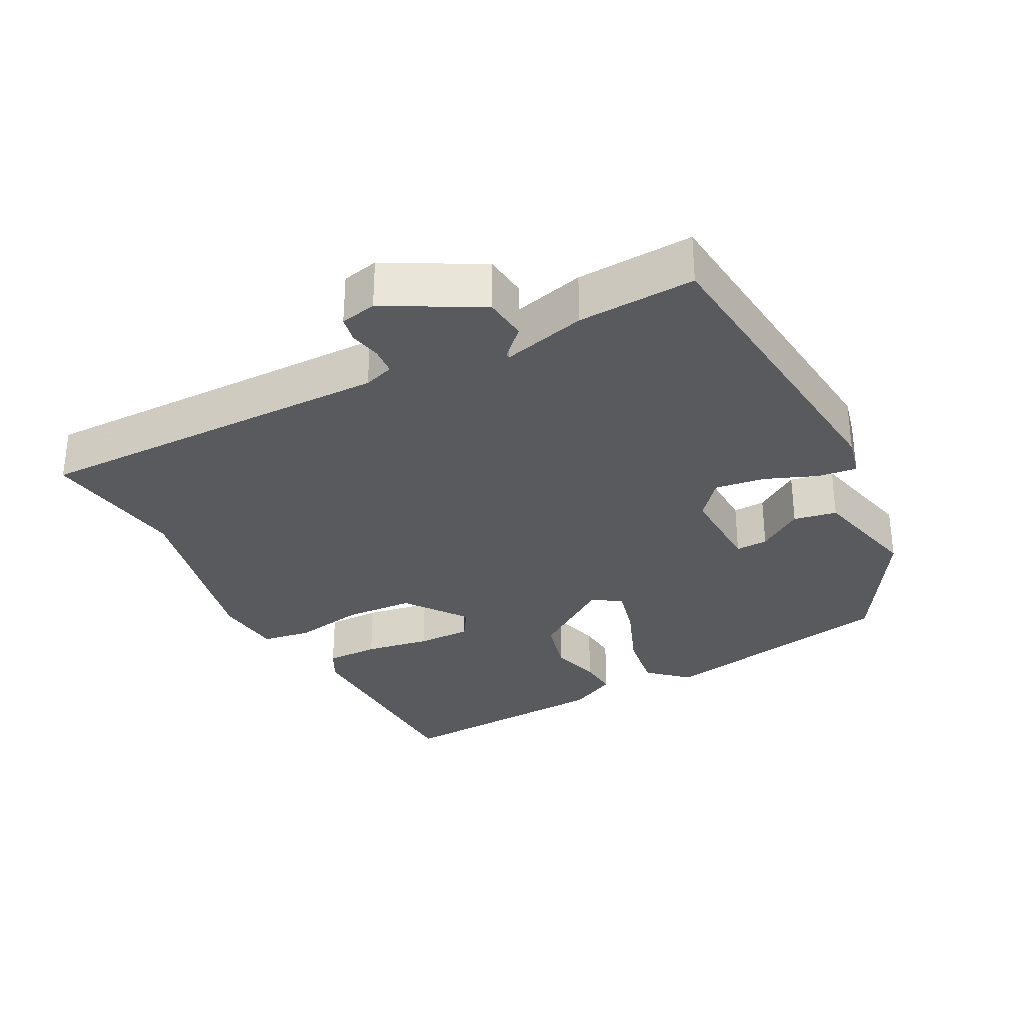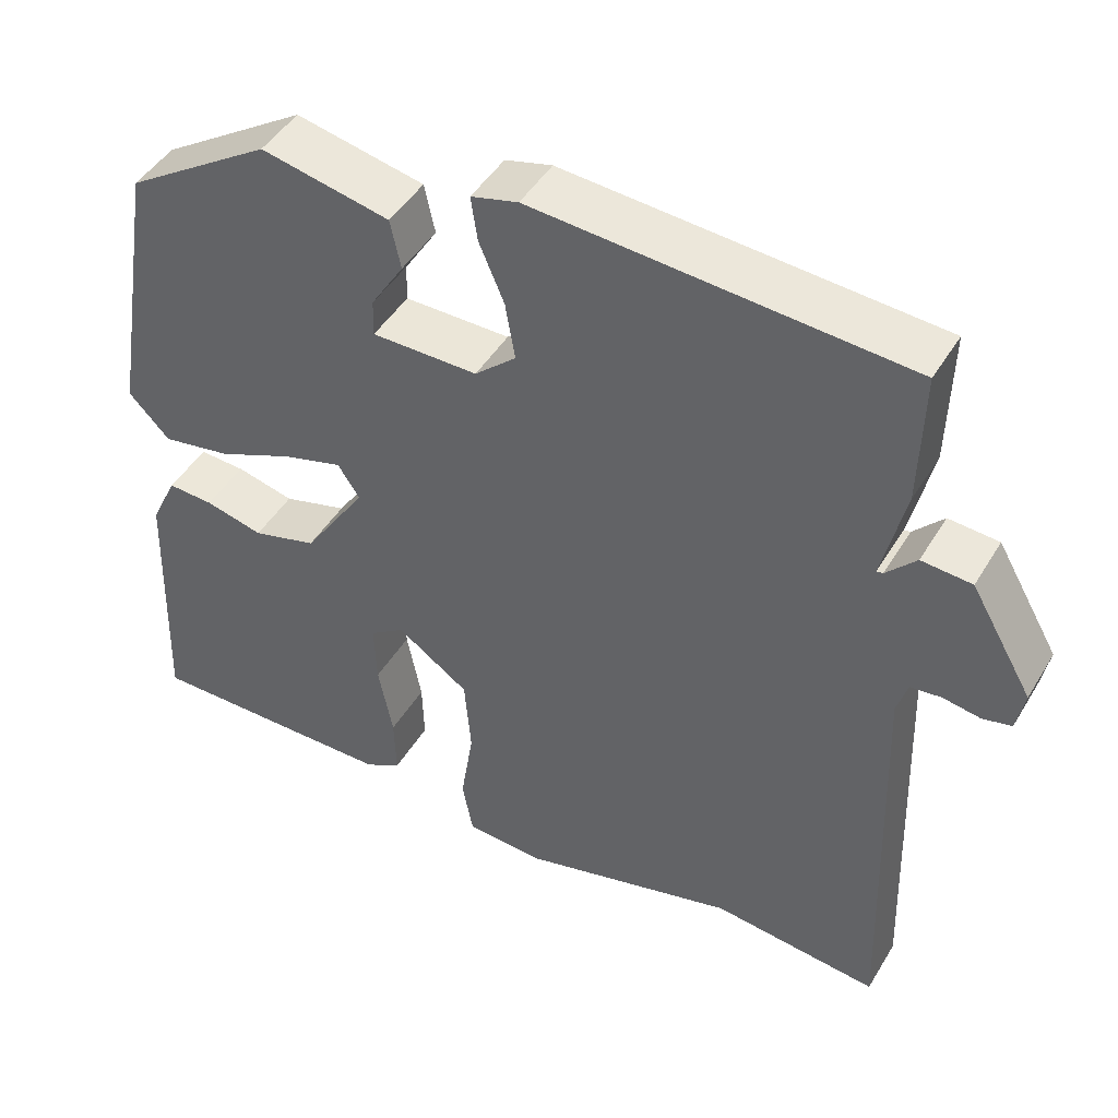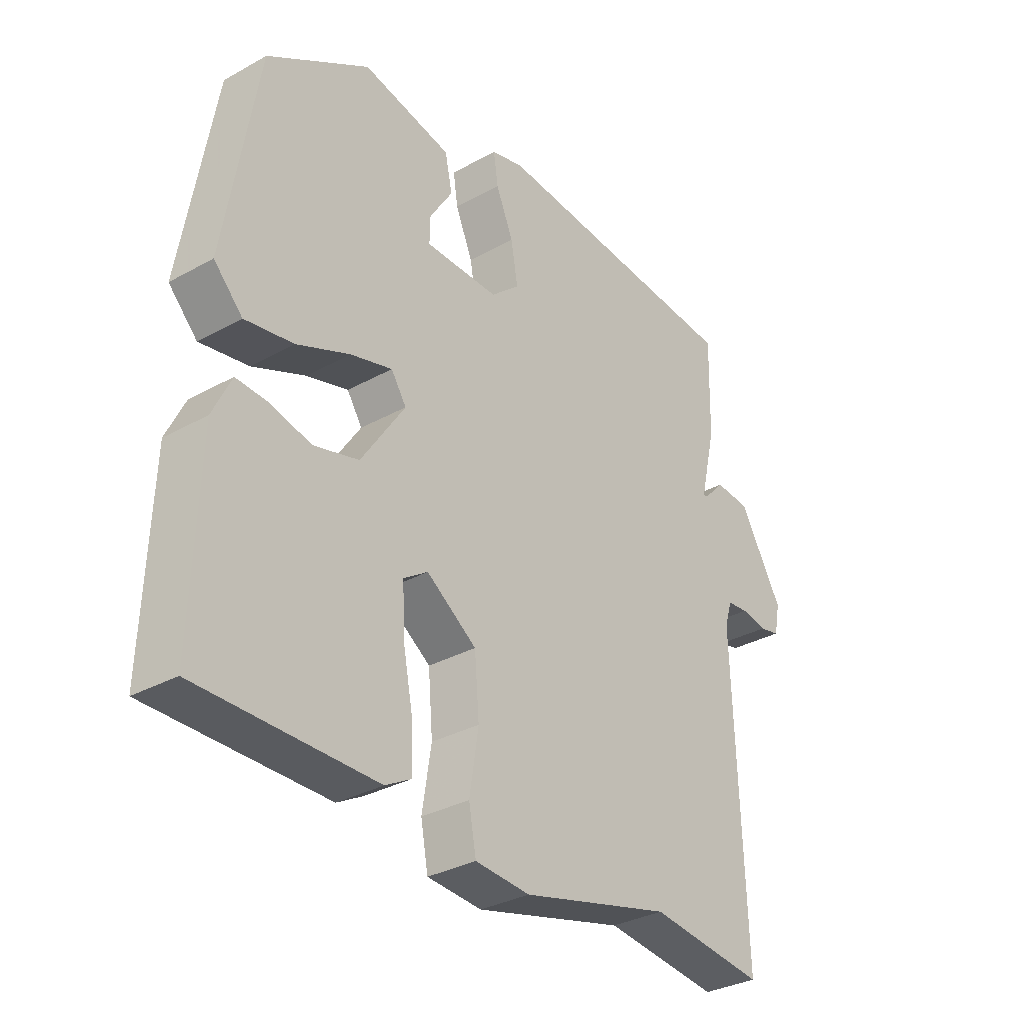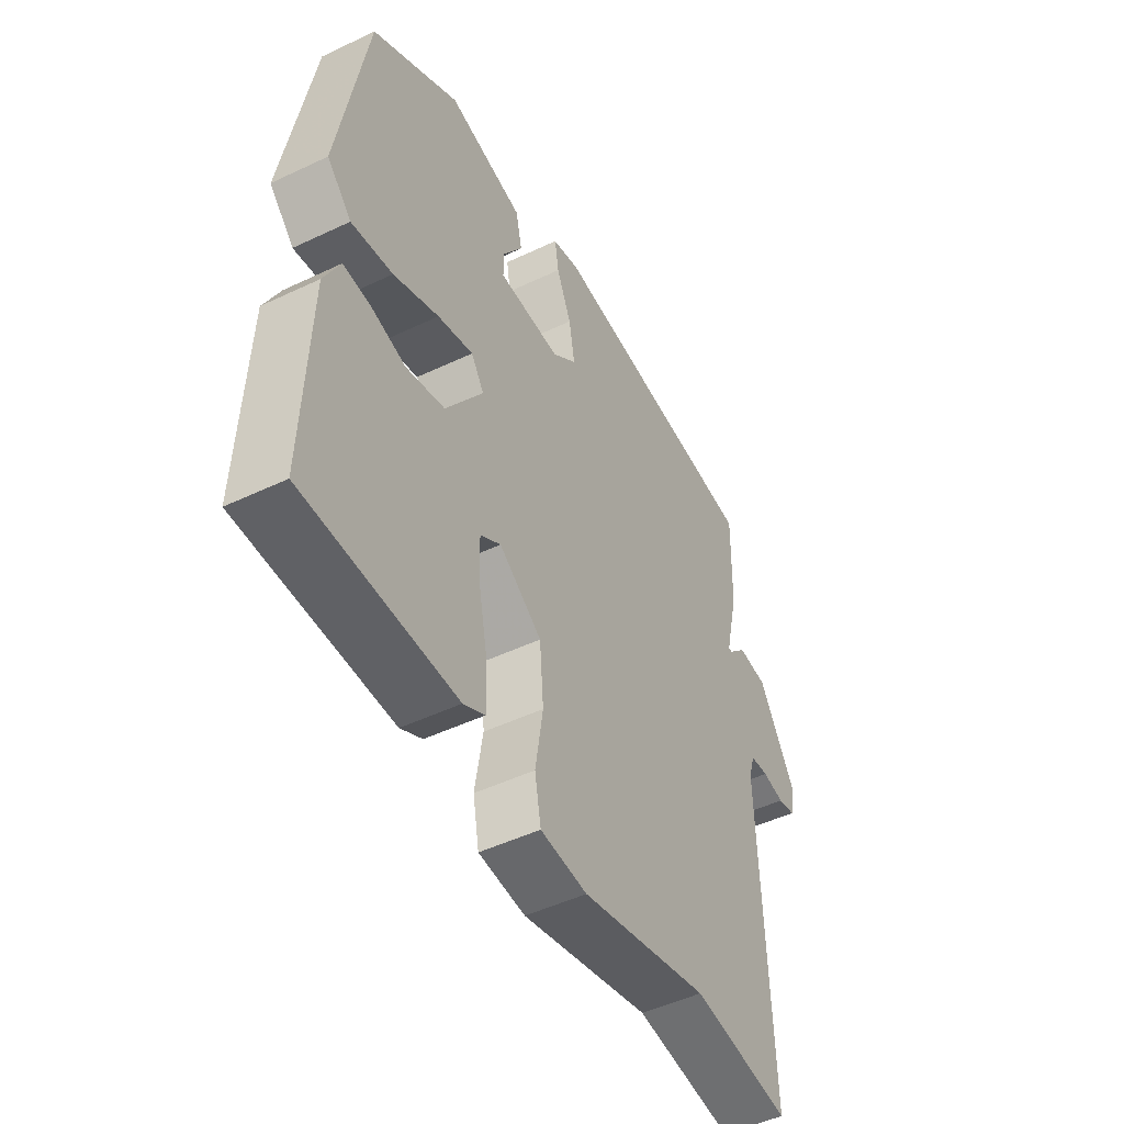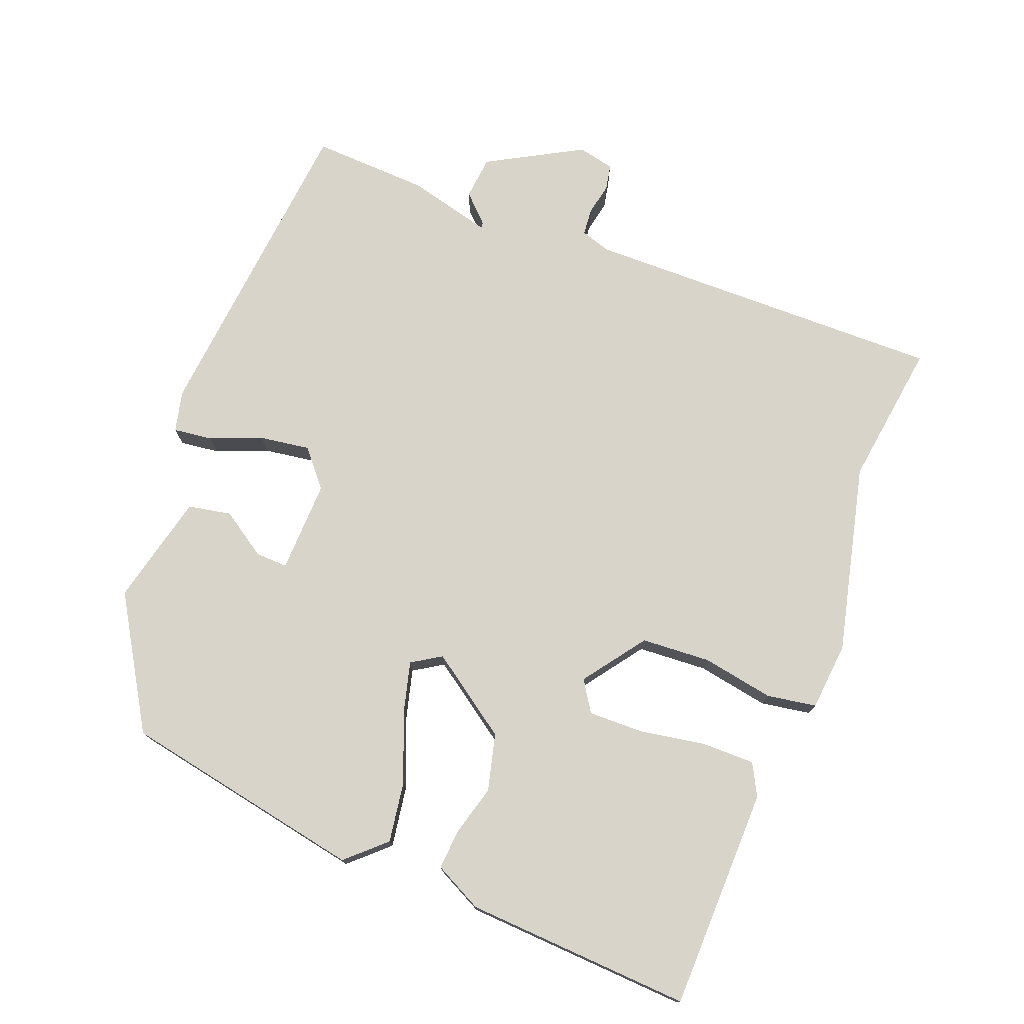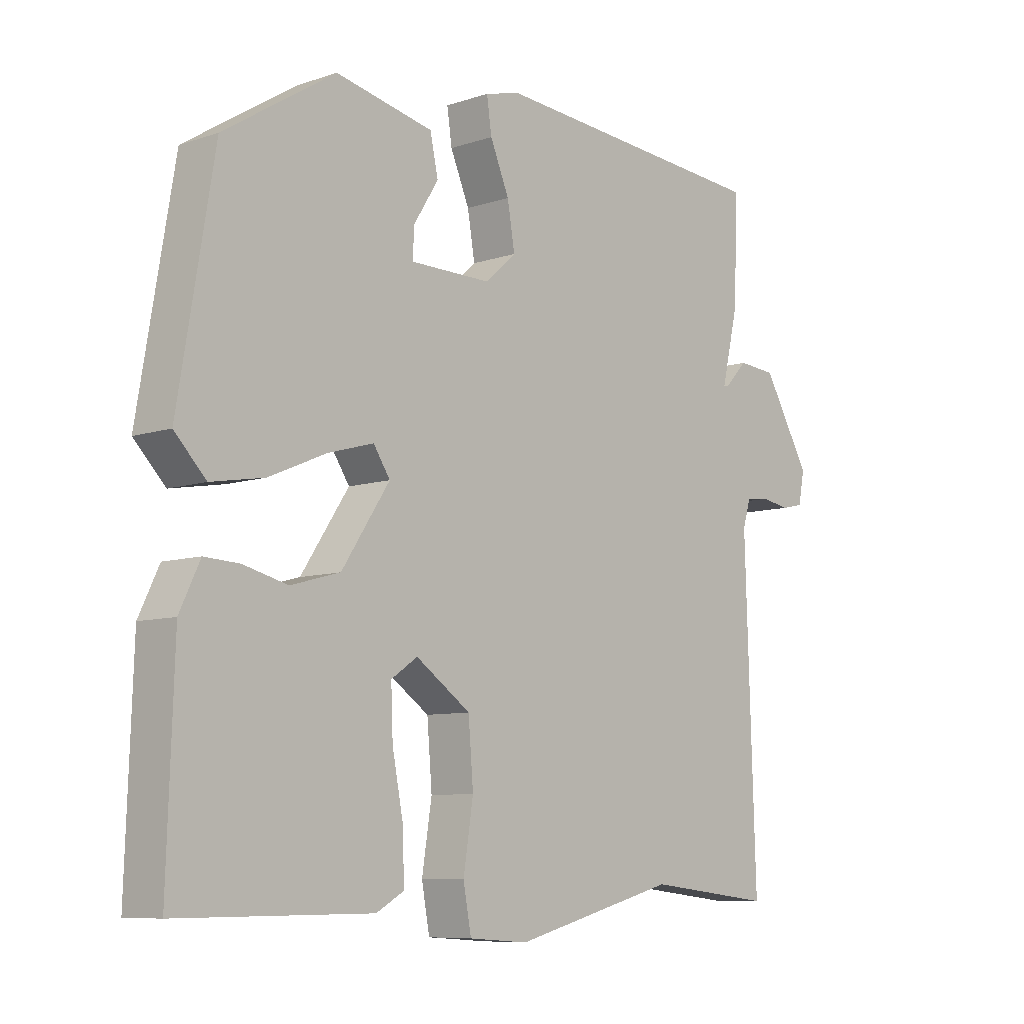
<metadata>
{"format":"obj","ext":"obj","renderer":"f3d","projection":"perspective","resolution":1024,"background":"white","views":[{"elev":-31.1,"azim":-61.0,"up":"+Y"},{"elev":46.0,"azim":-150.5,"up":"+Z"},{"elev":-32.5,"azim":127.8,"up":"+Z"},{"elev":-49.0,"azim":117.8,"up":"+Z"},{"elev":75.5,"azim":112.4,"up":"+Y"},{"elev":-8.3,"azim":132.5,"up":"+Z"}]}
</metadata>
<code>
v 0.462 0.07 0.362
v 0.52 0.07 0.016
v 0.469 0.07 -0.037
v 0.383 0.07 -0.022
v 0.289 0.07 0.018
v 0.215 0.07 0.039
v 0.188 0.07 -0.002
v 0.266 0.07 -0.119
v 0.346 0.07 -0.141
v 0.418 0.07 -0.123
v 0.475 0.07 -0.12
v 0.508 0.07 -0.189
v 0.519 0.07 -0.51
v 0.205 0.07 -0.509
v 0.16 0.07 -0.484
v 0.162 0.07 -0.408
v 0.18 0.07 -0.315
v 0.183 0.07 -0.238
v 0.14 0.07 -0.209
v 0.051 0.07 -0.271
v 0.043 0.07 -0.369
v 0.059 0.07 -0.471
v 0.046 0.07 -0.541
v -0.051 0.07 -0.548
v -0.318 0.07 -0.479
v -0.524 0.07 -0.503
v -0.507 0.07 0.012
v -0.52 0.07 0.055
v -0.558 0.07 0.059
v -0.604 0.07 0.051
v -0.64 0.07 0.059
v -0.65 0.07 0.111
v -0.573 0.07 0.243
v -0.511 0.07 0.248
v -0.474 0.07 0.209
v -0.466 0.07 0.208
v -0.494 0.07 0.328
v -0.498 0.07 0.494
v -0.038 0.07 0.529
v 0.02 0.07 0.514
v 0.012 0.07 0.459
v -0.019 0.07 0.386
v -0.031 0.07 0.315
v 0.02 0.07 0.27
v 0.151 0.07 0.271
v 0.15 0.07 0.317
v 0.109 0.07 0.382
v 0.122 0.07 0.443
v 0.281 0.07 0.477
v 0.462 0 0.362
v 0.52 0 0.016
v 0.469 0 -0.037
v 0.383 0 -0.022
v 0.289 0 0.018
v 0.215 0 0.039
v 0.188 0 -0.002
v 0.266 0 -0.119
v 0.346 0 -0.141
v 0.418 0 -0.123
v 0.475 0 -0.12
v 0.508 0 -0.189
v 0.519 0 -0.51
v 0.205 0 -0.509
v 0.16 0 -0.484
v 0.162 0 -0.408
v 0.18 0 -0.315
v 0.183 0 -0.238
v 0.14 0 -0.209
v 0.051 0 -0.271
v 0.043 0 -0.369
v 0.059 0 -0.471
v 0.046 0 -0.541
v -0.051 0 -0.548
v -0.318 0 -0.479
v -0.524 0 -0.503
v -0.507 0 0.012
v -0.52 0 0.055
v -0.558 0 0.059
v -0.604 0 0.051
v -0.64 0 0.059
v -0.65 0 0.111
v -0.573 0 0.243
v -0.511 0 0.248
v -0.474 0 0.209
v -0.466 0 0.208
v -0.494 0 0.328
v -0.498 0 0.494
v -0.038 0 0.529
v 0.02 0 0.514
v 0.012 0 0.459
v -0.019 0 0.386
v -0.031 0 0.315
v 0.02 0 0.27
v 0.151 0 0.271
v 0.15 0 0.317
v 0.109 0 0.382
v 0.122 0 0.443
v 0.281 0 0.477
f 2 3 4
f 1 2 4
f 49 1 4
f 48 49 4
f 47 48 4
f 46 47 4
f 45 46 4 5
f 44 45 5 6
f 43 44 6 7
f 40 41 42
f 39 40 42
f 38 39 42
f 37 38 42
f 36 37 42
f 36 42 43
f 33 34 35
f 32 33 35
f 31 32 35
f 30 31 35
f 29 30 35
f 28 29 35 36
f 43 7 8
f 36 43 8
f 28 36 8
f 27 28 8
f 23 24 25
f 22 23 25
f 21 22 25
f 25 26 27
f 21 25 27
f 20 21 27
f 15 16 17
f 14 15 17
f 13 14 17
f 12 13 17
f 11 12 17
f 10 11 17
f 9 10 17
f 9 17 18
f 8 9 18 19
f 8 19 20 27
f 53 52 51
f 53 51 50
f 53 50 98
f 53 98 97
f 53 97 96
f 53 96 95
f 54 53 95 94
f 55 54 94 93
f 56 55 93 92
f 91 90 89
f 91 89 88
f 91 88 87
f 91 87 86
f 91 86 85
f 92 91 85
f 84 83 82
f 84 82 81
f 84 81 80
f 84 80 79
f 84 79 78
f 85 84 78 77
f 57 56 92
f 57 92 85
f 57 85 77
f 57 77 76
f 74 73 72
f 74 72 71
f 74 71 70
f 76 75 74
f 76 74 70
f 76 70 69
f 66 65 64
f 66 64 63
f 66 63 62
f 66 62 61
f 66 61 60
f 66 60 59
f 66 59 58
f 67 66 58
f 68 67 58 57
f 76 69 68 57
f 1 50 51 2
f 2 51 52 3
f 3 52 53 4
f 4 53 54 5
f 5 54 55 6
f 6 55 56 7
f 7 56 57 8
f 8 57 58 9
f 9 58 59 10
f 10 59 60 11
f 11 60 61 12
f 12 61 62 13
f 13 62 63 14
f 14 63 64 15
f 15 64 65 16
f 16 65 66 17
f 17 66 67 18
f 18 67 68 19
f 19 68 69 20
f 20 69 70 21
f 21 70 71 22
f 22 71 72 23
f 23 72 73 24
f 24 73 74 25
f 25 74 75 26
f 26 75 76 27
f 27 76 77 28
f 28 77 78 29
f 29 78 79 30
f 30 79 80 31
f 31 80 81 32
f 32 81 82 33
f 33 82 83 34
f 34 83 84 35
f 35 84 85 36
f 36 85 86 37
f 37 86 87 38
f 38 87 88 39
f 39 88 89 40
f 40 89 90 41
f 41 90 91 42
f 42 91 92 43
f 43 92 93 44
f 44 93 94 45
f 45 94 95 46
f 46 95 96 47
f 47 96 97 48
f 48 97 98 49
f 49 98 50 1

</code>
